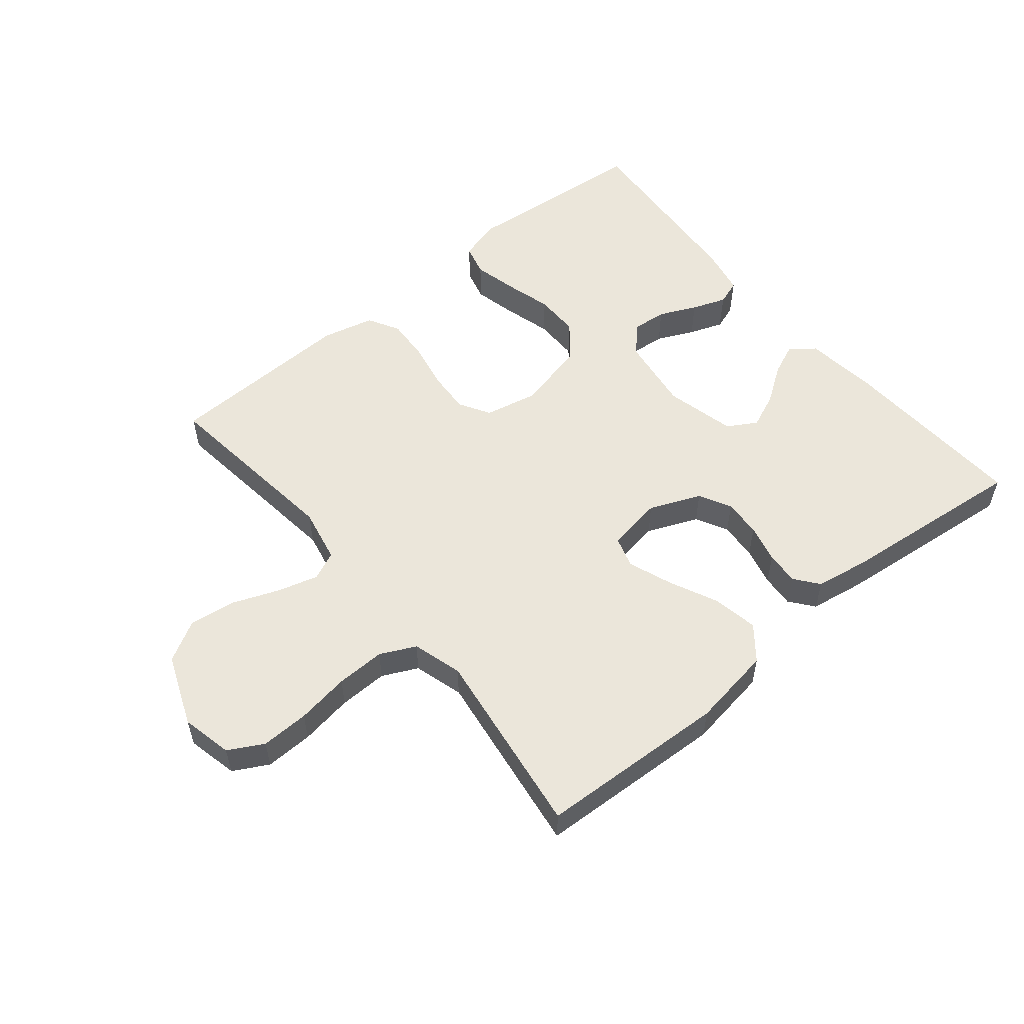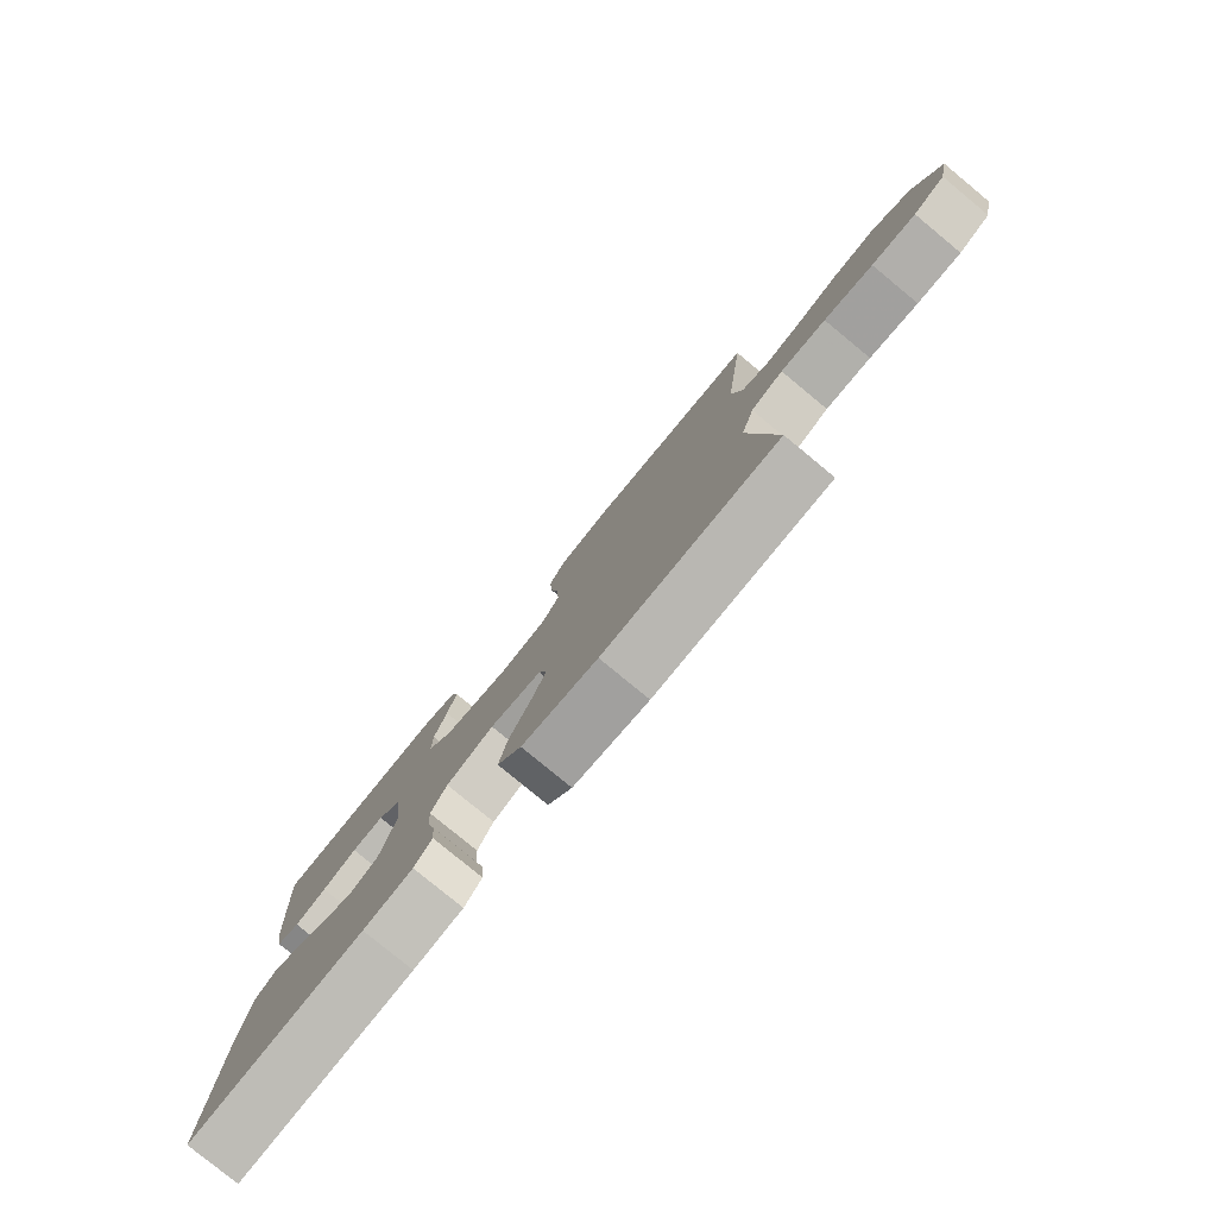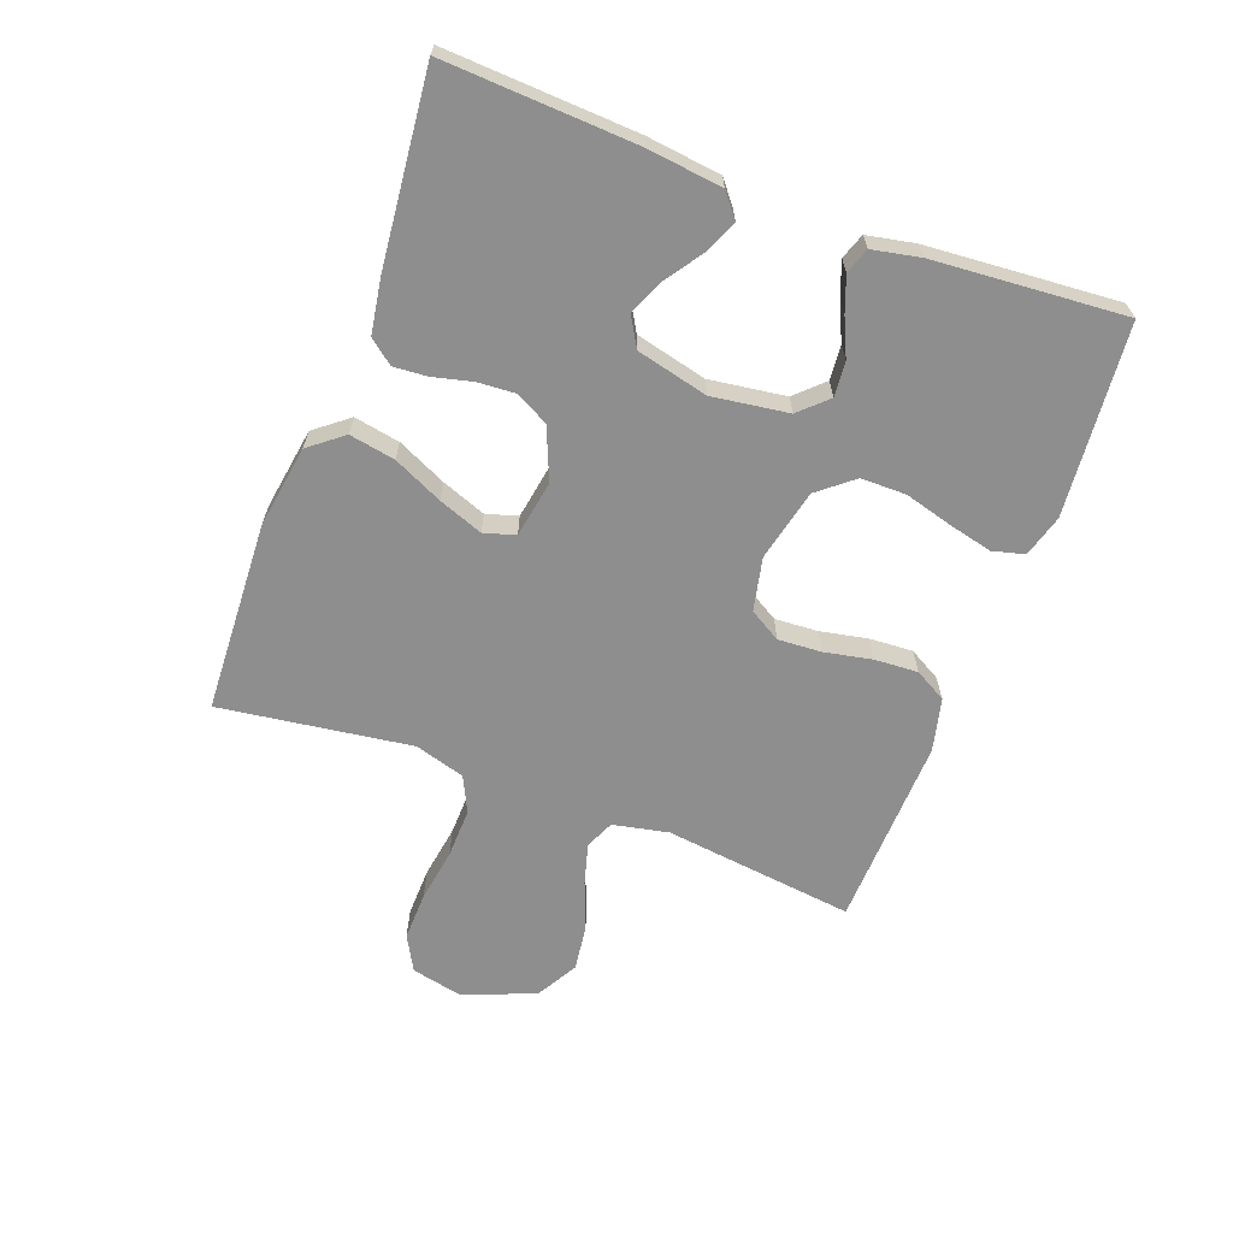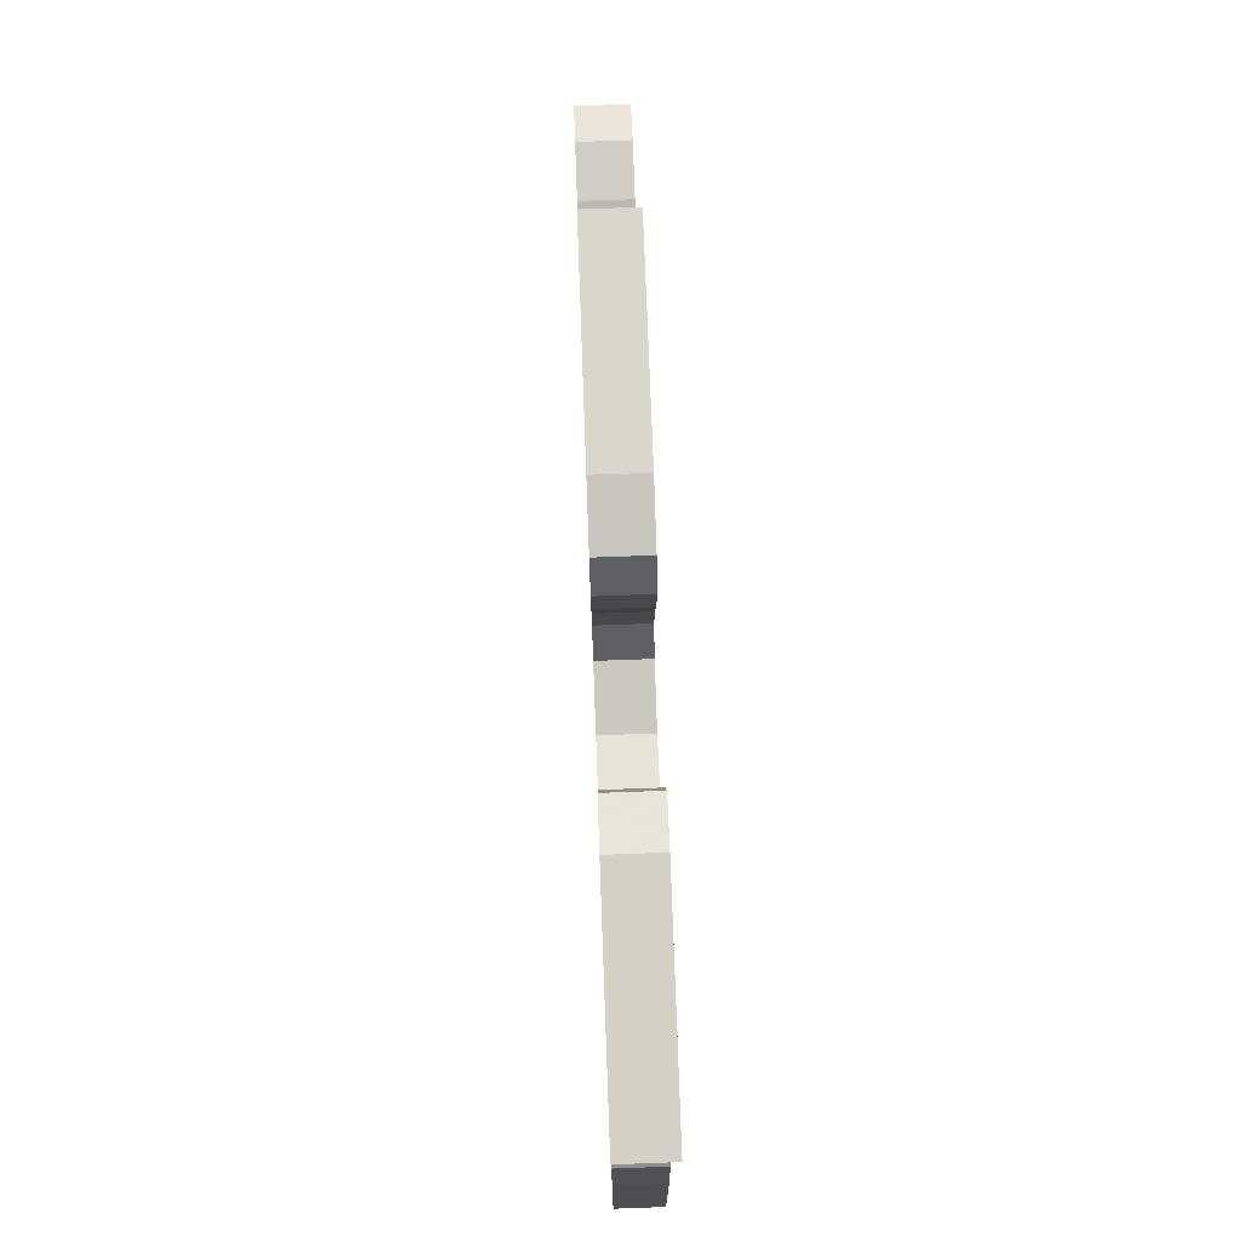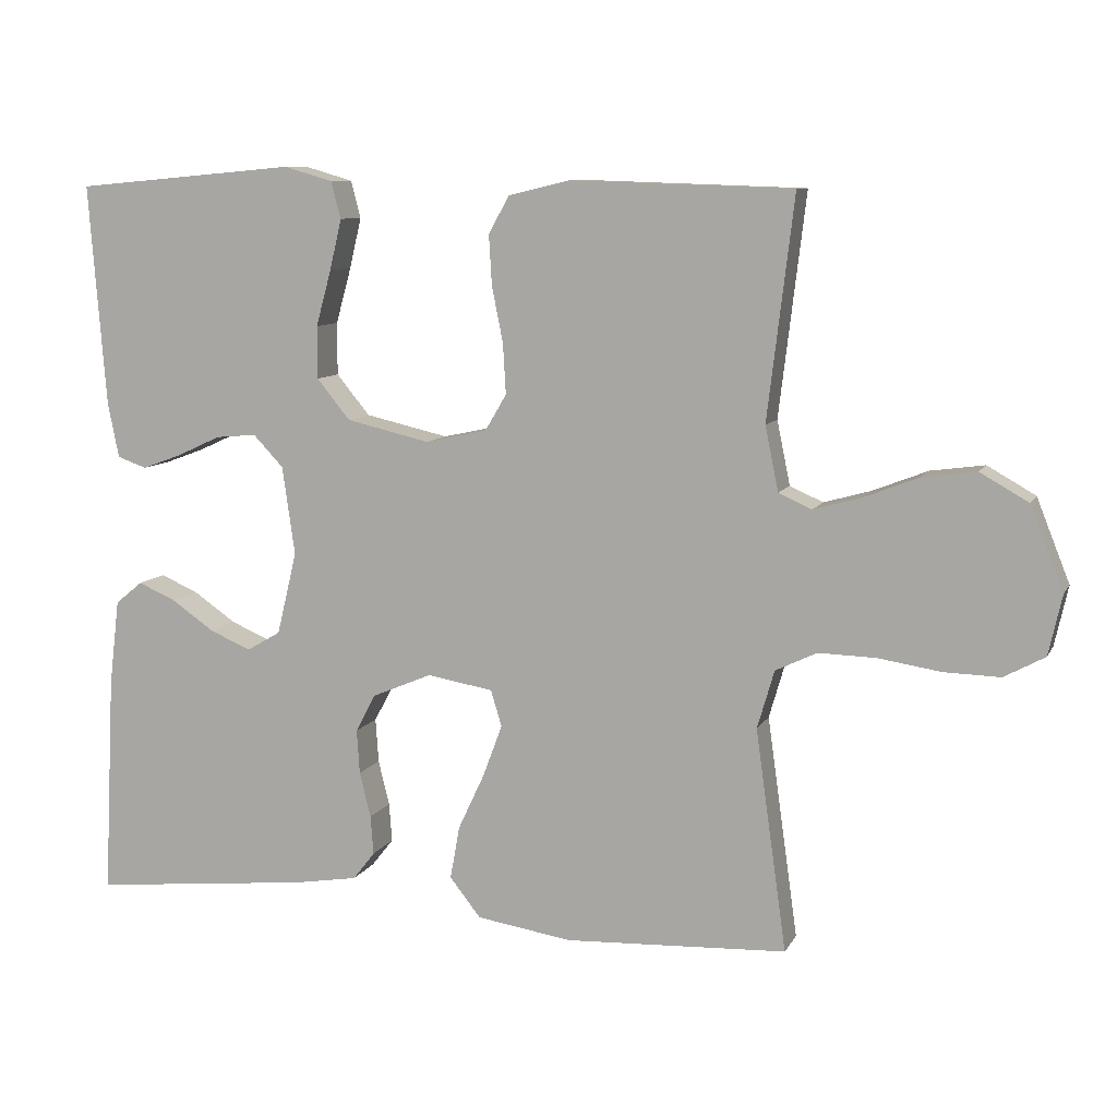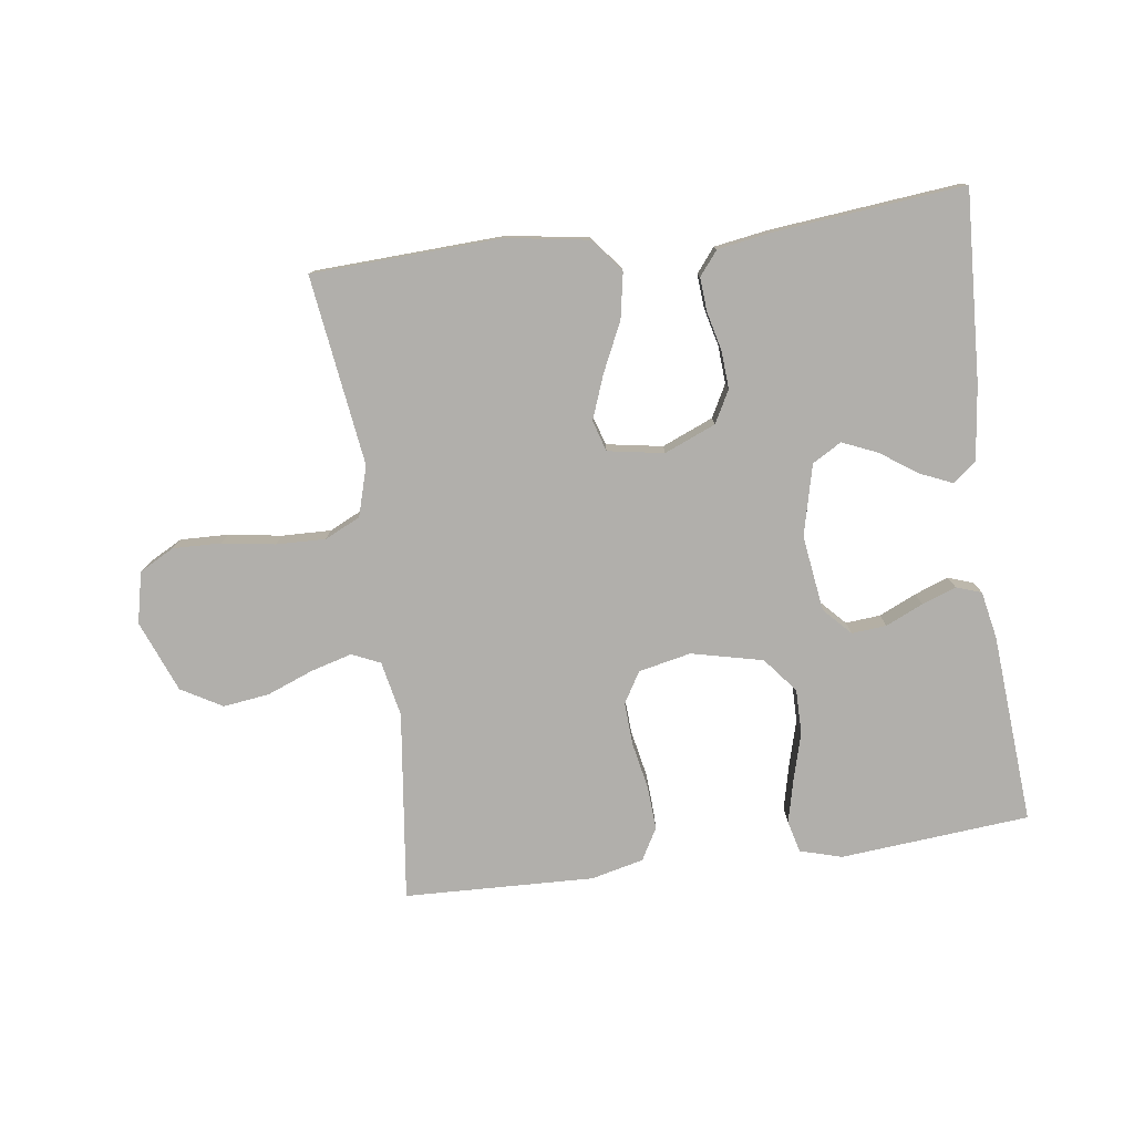
<metadata>
{"format":"obj","ext":"obj","renderer":"f3d","projection":"perspective","resolution":1024,"background":"white","views":[{"elev":54.7,"azim":140.5,"up":"+Y"},{"elev":-79.7,"azim":50.5,"up":"+Z"},{"elev":-65.0,"azim":-110.5,"up":"+Y"},{"elev":75.4,"azim":-92.1,"up":"+Z"},{"elev":9.2,"azim":17.7,"up":"+Z"},{"elev":-78.1,"azim":-172.4,"up":"+Y"}]}
</metadata>
<code>
v -0.5 0.07 -0.5
v -0.485 0.07 -0.2
v -0.471 0.07 -0.083
v -0.434 0.07 -0.053
v -0.383 0.07 -0.075
v -0.325 0.07 -0.115
v -0.269 0.07 -0.139
v -0.223 0.07 -0.112
v -0.196 0.07 0
v -0.213 0.07 0.12
v -0.254 0.07 0.163
v -0.309 0.07 0.158
v -0.368 0.07 0.131
v -0.422 0.07 0.111
v -0.462 0.07 0.125
v -0.477 0.07 0.2
v -0.5 0.07 0.5
v -0.2 0.07 0.527
v -0.134 0.07 0.508
v -0.121 0.07 0.458
v -0.137 0.07 0.39
v -0.158 0.07 0.314
v -0.158 0.07 0.243
v -0.113 0.07 0.188
v 0 0.07 0.162
v 0.083 0.07 0.18
v 0.112 0.07 0.229
v 0.108 0.07 0.297
v 0.093 0.07 0.372
v 0.089 0.07 0.44
v 0.117 0.07 0.49
v 0.2 0.07 0.51
v 0.5 0.07 0.5
v 0.464 0.07 0.2
v 0.482 0.07 0.113
v 0.527 0.07 0.093
v 0.591 0.07 0.111
v 0.665 0.07 0.14
v 0.738 0.07 0.15
v 0.803 0.07 0.113
v 0.848 0.07 0
v 0.83 0.07 -0.081
v 0.775 0.07 -0.111
v 0.699 0.07 -0.109
v 0.615 0.07 -0.096
v 0.537 0.07 -0.094
v 0.481 0.07 -0.121
v 0.458 0.07 -0.2
v 0.5 0.07 -0.5
v 0.2 0.07 -0.514
v 0.071 0.07 -0.494
v 0.029 0.07 -0.441
v 0.042 0.07 -0.369
v 0.078 0.07 -0.292
v 0.104 0.07 -0.222
v 0.089 0.07 -0.173
v 0 0.07 -0.158
v -0.081 0.07 -0.192
v -0.108 0.07 -0.243
v -0.104 0.07 -0.303
v -0.089 0.07 -0.364
v -0.085 0.07 -0.417
v -0.115 0.07 -0.455
v -0.2 0.07 -0.469
v -0.5 0 -0.5
v -0.485 0 -0.2
v -0.471 0 -0.083
v -0.434 0 -0.053
v -0.383 0 -0.075
v -0.325 0 -0.115
v -0.269 0 -0.139
v -0.223 0 -0.112
v -0.196 0 0
v -0.213 0 0.12
v -0.254 0 0.163
v -0.309 0 0.158
v -0.368 0 0.131
v -0.422 0 0.111
v -0.462 0 0.125
v -0.477 0 0.2
v -0.5 0 0.5
v -0.2 0 0.527
v -0.134 0 0.508
v -0.121 0 0.458
v -0.137 0 0.39
v -0.158 0 0.314
v -0.158 0 0.243
v -0.113 0 0.188
v 0 0 0.162
v 0.083 0 0.18
v 0.112 0 0.229
v 0.108 0 0.297
v 0.093 0 0.372
v 0.089 0 0.44
v 0.117 0 0.49
v 0.2 0 0.51
v 0.5 0 0.5
v 0.464 0 0.2
v 0.482 0 0.113
v 0.527 0 0.093
v 0.591 0 0.111
v 0.665 0 0.14
v 0.738 0 0.15
v 0.803 0 0.113
v 0.848 0 0
v 0.83 0 -0.081
v 0.775 0 -0.111
v 0.699 0 -0.109
v 0.615 0 -0.096
v 0.537 0 -0.094
v 0.481 0 -0.121
v 0.458 0 -0.2
v 0.5 0 -0.5
v 0.2 0 -0.514
v 0.071 0 -0.494
v 0.029 0 -0.441
v 0.042 0 -0.369
v 0.078 0 -0.292
v 0.104 0 -0.222
v 0.089 0 -0.173
v 0 0 -0.158
v -0.081 0 -0.192
v -0.108 0 -0.243
v -0.104 0 -0.303
v -0.089 0 -0.364
v -0.085 0 -0.417
v -0.115 0 -0.455
v -0.2 0 -0.469
f 4 5 6
f 3 4 6
f 2 3 6
f 1 2 6
f 64 1 6
f 63 64 6
f 62 63 6
f 61 62 6
f 60 61 6
f 59 60 6 7
f 58 59 7 8
f 57 58 8 9
f 56 57 9 10
f 52 53 54
f 51 52 54
f 50 51 54
f 49 50 54
f 48 49 54
f 47 48 54 55
f 46 47 55 56
f 43 44 45
f 42 43 45
f 41 42 45
f 40 41 45
f 39 40 45
f 38 39 45
f 37 38 45
f 36 37 45 46
f 56 10 11
f 46 56 11
f 36 46 11
f 35 36 11
f 32 33 34
f 31 32 34
f 30 31 34
f 29 30 34
f 28 29 34
f 27 28 34 35
f 20 21 22
f 19 20 22
f 18 19 22
f 17 18 22
f 16 17 22
f 15 16 22
f 14 15 22
f 13 14 22
f 12 13 22
f 11 12 22 23
f 26 27 35
f 25 26 35
f 25 35 11
f 24 25 11
f 11 23 24
f 70 69 68
f 70 68 67
f 70 67 66
f 70 66 65
f 70 65 128
f 70 128 127
f 70 127 126
f 70 126 125
f 70 125 124
f 71 70 124 123
f 72 71 123 122
f 73 72 122 121
f 74 73 121 120
f 118 117 116
f 118 116 115
f 118 115 114
f 118 114 113
f 118 113 112
f 119 118 112 111
f 120 119 111 110
f 109 108 107
f 109 107 106
f 109 106 105
f 109 105 104
f 109 104 103
f 109 103 102
f 109 102 101
f 110 109 101 100
f 75 74 120
f 75 120 110
f 75 110 100
f 75 100 99
f 98 97 96
f 98 96 95
f 98 95 94
f 98 94 93
f 98 93 92
f 99 98 92 91
f 86 85 84
f 86 84 83
f 86 83 82
f 86 82 81
f 86 81 80
f 86 80 79
f 86 79 78
f 86 78 77
f 86 77 76
f 87 86 76 75
f 99 91 90
f 99 90 89
f 75 99 89
f 75 89 88
f 88 87 75
f 1 65 66 2
f 2 66 67 3
f 3 67 68 4
f 4 68 69 5
f 5 69 70 6
f 6 70 71 7
f 7 71 72 8
f 8 72 73 9
f 9 73 74 10
f 10 74 75 11
f 11 75 76 12
f 12 76 77 13
f 13 77 78 14
f 14 78 79 15
f 15 79 80 16
f 16 80 81 17
f 17 81 82 18
f 18 82 83 19
f 19 83 84 20
f 20 84 85 21
f 21 85 86 22
f 22 86 87 23
f 23 87 88 24
f 24 88 89 25
f 25 89 90 26
f 26 90 91 27
f 27 91 92 28
f 28 92 93 29
f 29 93 94 30
f 30 94 95 31
f 31 95 96 32
f 32 96 97 33
f 33 97 98 34
f 34 98 99 35
f 35 99 100 36
f 36 100 101 37
f 37 101 102 38
f 38 102 103 39
f 39 103 104 40
f 40 104 105 41
f 41 105 106 42
f 42 106 107 43
f 43 107 108 44
f 44 108 109 45
f 45 109 110 46
f 46 110 111 47
f 47 111 112 48
f 48 112 113 49
f 49 113 114 50
f 50 114 115 51
f 51 115 116 52
f 52 116 117 53
f 53 117 118 54
f 54 118 119 55
f 55 119 120 56
f 56 120 121 57
f 57 121 122 58
f 58 122 123 59
f 59 123 124 60
f 60 124 125 61
f 61 125 126 62
f 62 126 127 63
f 63 127 128 64
f 64 128 65 1

</code>
